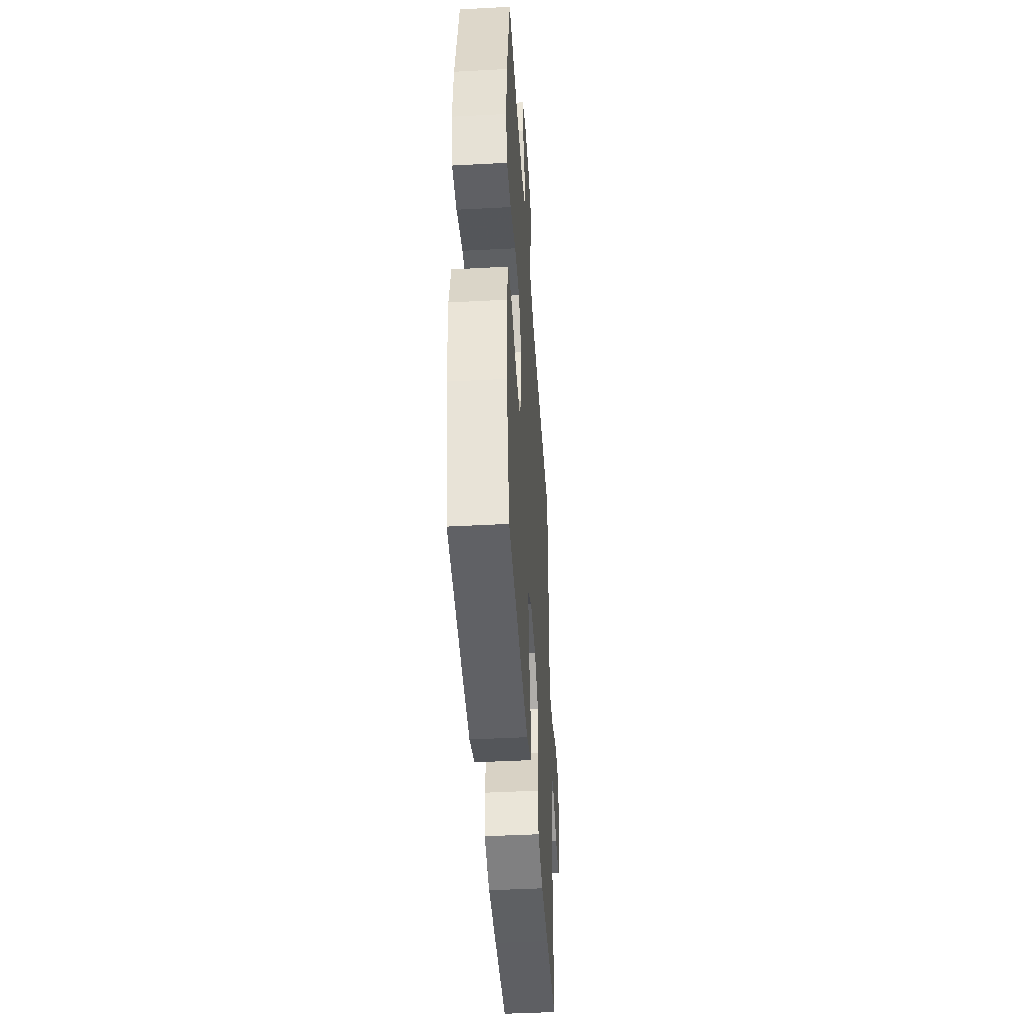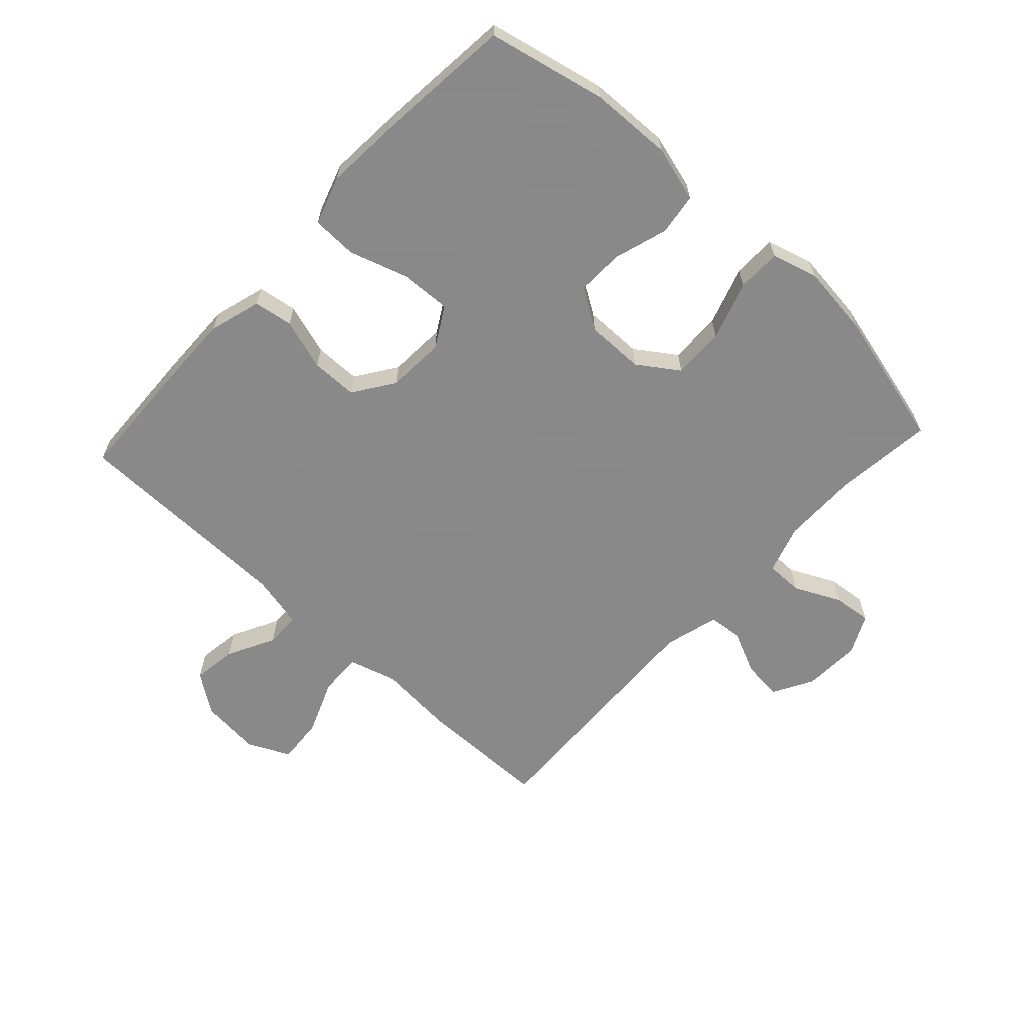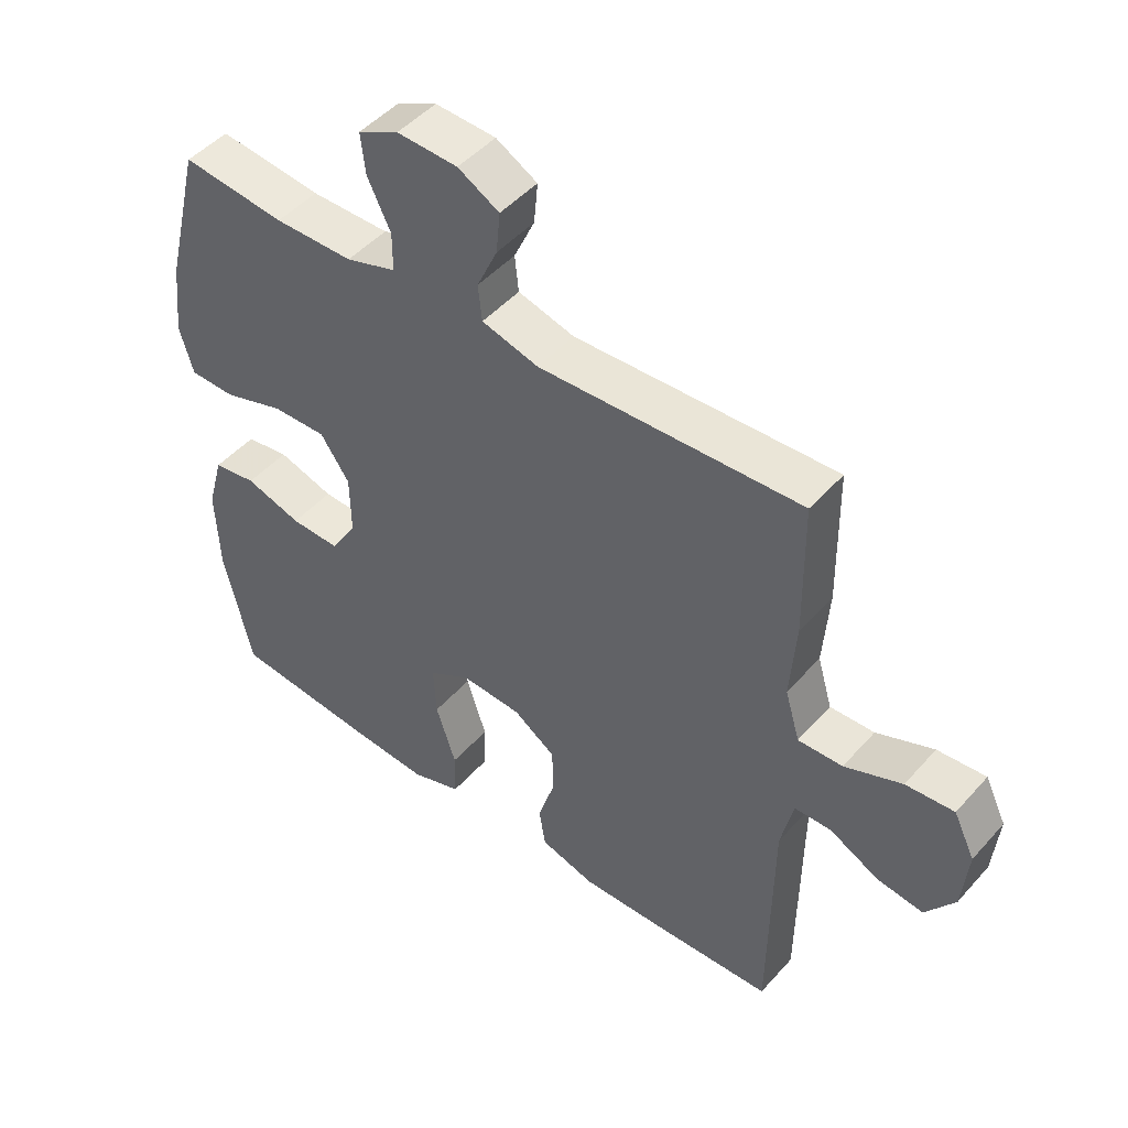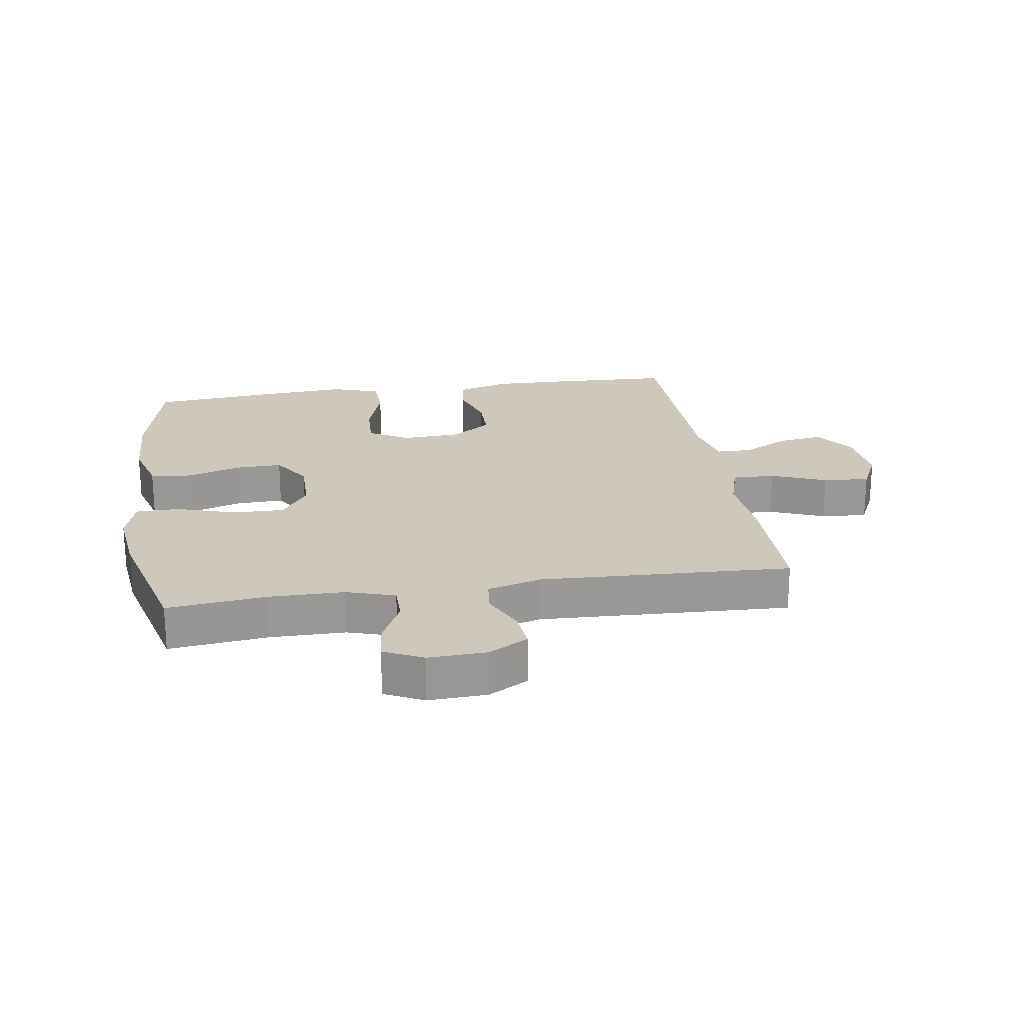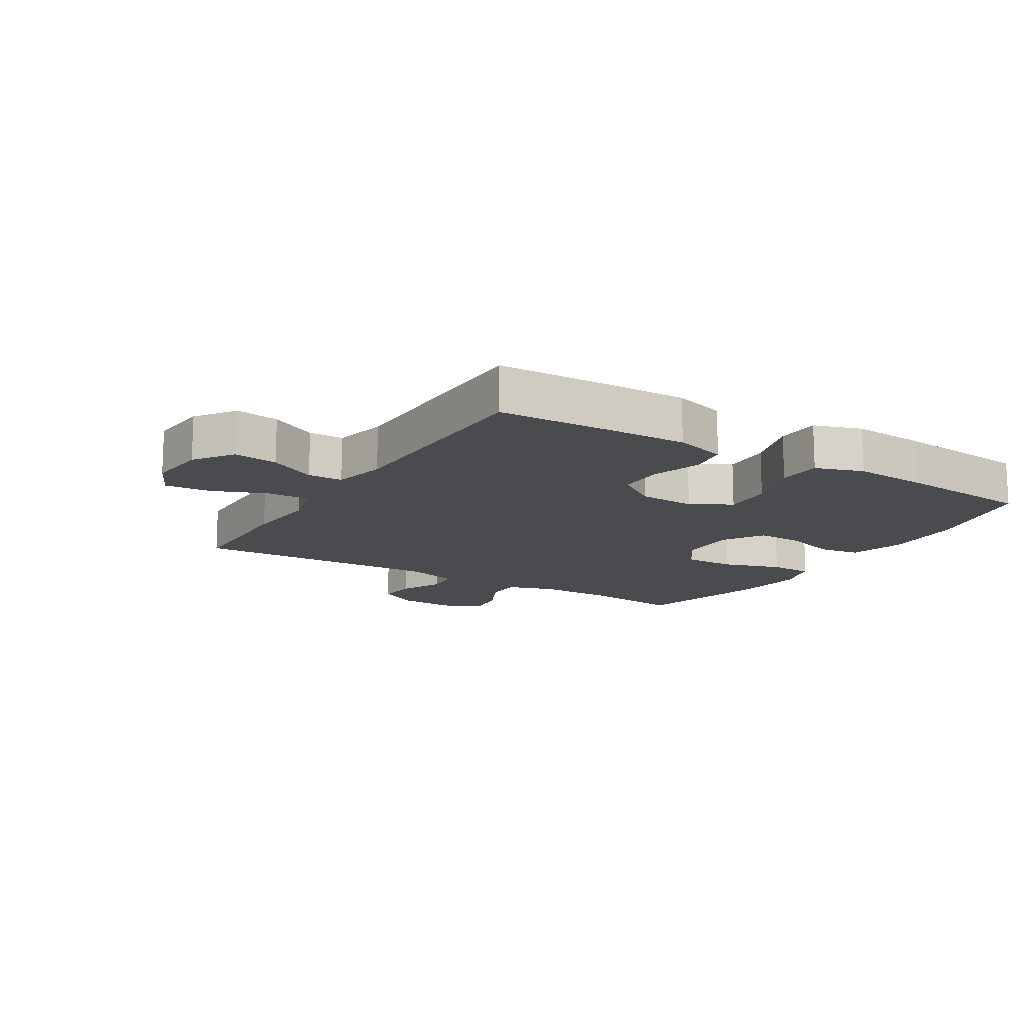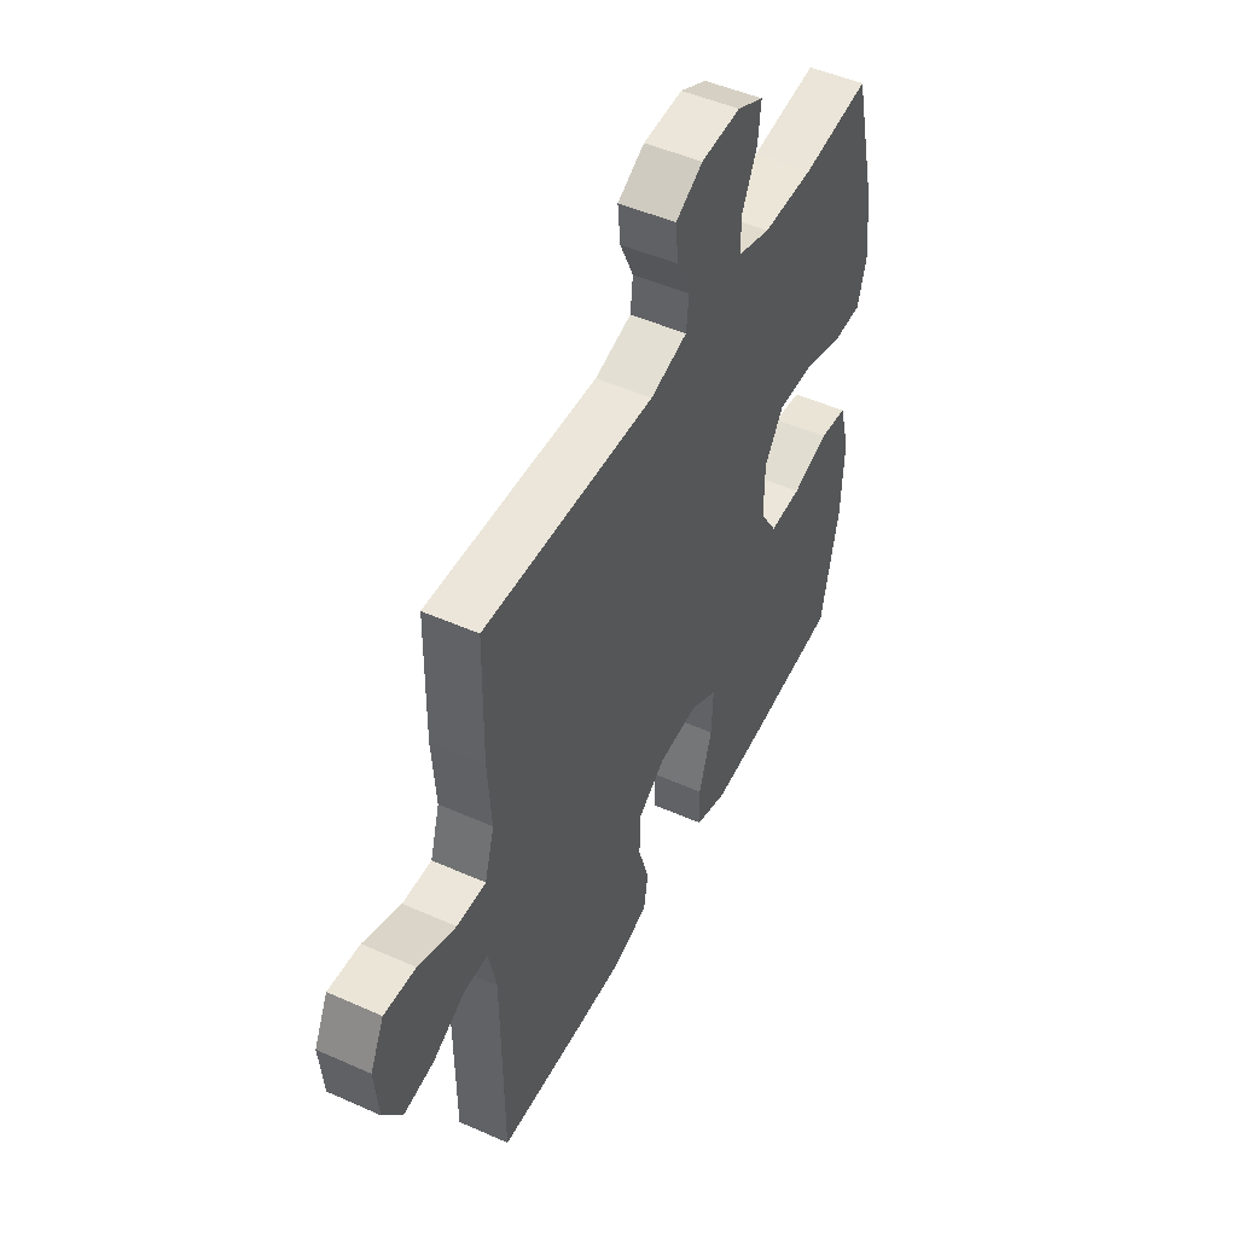
<metadata>
{"format":"obj","ext":"obj","renderer":"f3d","projection":"perspective","resolution":1024,"background":"white","views":[{"elev":-43.9,"azim":-86.4,"up":"+Z"},{"elev":-63.3,"azim":-132.9,"up":"+Y"},{"elev":47.6,"azim":39.2,"up":"+Z"},{"elev":21.9,"azim":-8.9,"up":"+Y"},{"elev":-14.2,"azim":148.4,"up":"+Y"},{"elev":48.8,"azim":116.3,"up":"+Z"}]}
</metadata>
<code>
v -0.5 0.07 0.5
v -0.34 0.07 0.482
v -0.218 0.07 0.483
v -0.14 0.07 0.508
v -0.14 0.07 0.568
v -0.176 0.07 0.642
v -0.183 0.07 0.705
v -0.12 0.07 0.736
v -0.026 0.07 0.732
v 0.038 0.07 0.696
v 0.032 0.07 0.632
v 0 0.07 0.562
v 0.006 0.07 0.506
v 0.094 0.07 0.482
v 0.5 0.07 0.5
v 0.503 0.07 0.287
v 0.494 0.07 0.165
v 0.517 0.07 0.087
v 0.586 0.07 0.089
v 0.675 0.07 0.125
v 0.75 0.07 0.131
v 0.783 0.07 0.063
v 0.774 0.07 -0.035
v 0.729 0.07 -0.099
v 0.657 0.07 -0.089
v 0.58 0.07 -0.049
v 0.523 0.07 -0.05
v 0.504 0.07 -0.137
v 0.5 0.07 -0.5
v 0.311 0.07 -0.508
v 0.184 0.07 -0.511
v 0.099 0.07 -0.486
v 0.089 0.07 -0.423
v 0.115 0.07 -0.34
v 0.114 0.07 -0.265
v 0.048 0.07 -0.22
v -0.046 0.07 -0.215
v -0.111 0.07 -0.253
v -0.107 0.07 -0.334
v -0.076 0.07 -0.43
v -0.078 0.07 -0.503
v -0.156 0.07 -0.529
v -0.276 0.07 -0.521
v -0.5 0.07 -0.5
v -0.543 0.07 -0.309
v -0.548 0.07 -0.176
v -0.523 0.07 -0.086
v -0.456 0.07 -0.076
v -0.369 0.07 -0.103
v -0.293 0.07 -0.105
v -0.252 0.07 -0.04
v -0.253 0.07 0.054
v -0.298 0.07 0.119
v -0.382 0.07 0.117
v -0.477 0.07 0.086
v -0.548 0.07 0.087
v -0.569 0.07 0.161
v -0.556 0.07 0.276
v -0.5 0 0.5
v -0.34 0 0.482
v -0.218 0 0.483
v -0.14 0 0.508
v -0.14 0 0.568
v -0.176 0 0.642
v -0.183 0 0.705
v -0.12 0 0.736
v -0.026 0 0.732
v 0.038 0 0.696
v 0.032 0 0.632
v 0 0 0.562
v 0.006 0 0.506
v 0.094 0 0.482
v 0.5 0 0.5
v 0.503 0 0.287
v 0.494 0 0.165
v 0.517 0 0.087
v 0.586 0 0.089
v 0.675 0 0.125
v 0.75 0 0.131
v 0.783 0 0.063
v 0.774 0 -0.035
v 0.729 0 -0.099
v 0.657 0 -0.089
v 0.58 0 -0.049
v 0.523 0 -0.05
v 0.504 0 -0.137
v 0.5 0 -0.5
v 0.311 0 -0.508
v 0.184 0 -0.511
v 0.099 0 -0.486
v 0.089 0 -0.423
v 0.115 0 -0.34
v 0.114 0 -0.265
v 0.048 0 -0.22
v -0.046 0 -0.215
v -0.111 0 -0.253
v -0.107 0 -0.334
v -0.076 0 -0.43
v -0.078 0 -0.503
v -0.156 0 -0.529
v -0.276 0 -0.521
v -0.5 0 -0.5
v -0.543 0 -0.309
v -0.548 0 -0.176
v -0.523 0 -0.086
v -0.456 0 -0.076
v -0.369 0 -0.103
v -0.293 0 -0.105
v -0.252 0 -0.04
v -0.253 0 0.054
v -0.298 0 0.119
v -0.382 0 0.117
v -0.477 0 0.086
v -0.548 0 0.087
v -0.569 0 0.161
v -0.556 0 0.276
f 58 1 2
f 57 58 2
f 56 57 2
f 55 56 2
f 54 55 2
f 53 54 2 3
f 52 53 3 4
f 51 52 4
f 47 48 49
f 46 47 49
f 45 46 49
f 44 45 49
f 43 44 49
f 42 43 49
f 41 42 49
f 40 41 49
f 39 40 49
f 38 39 49 50
f 37 38 50 51
f 32 33 34
f 31 32 34
f 30 31 34
f 29 30 34
f 28 29 34
f 27 28 34 35
f 24 25 26
f 23 24 26
f 22 23 26
f 21 22 26
f 20 21 26
f 19 20 26
f 18 19 26 27
f 27 35 36
f 18 27 36
f 17 18 36
f 36 37 51
f 17 36 51
f 16 17 51
f 15 16 51
f 14 15 51
f 10 11 12
f 9 10 12
f 8 9 12
f 7 8 12
f 6 7 12
f 5 6 12
f 13 14 51 4
f 4 5 12 13
f 60 59 116
f 60 116 115
f 60 115 114
f 60 114 113
f 60 113 112
f 61 60 112 111
f 62 61 111 110
f 62 110 109
f 107 106 105
f 107 105 104
f 107 104 103
f 107 103 102
f 107 102 101
f 107 101 100
f 107 100 99
f 107 99 98
f 107 98 97
f 108 107 97 96
f 109 108 96 95
f 92 91 90
f 92 90 89
f 92 89 88
f 92 88 87
f 92 87 86
f 93 92 86 85
f 84 83 82
f 84 82 81
f 84 81 80
f 84 80 79
f 84 79 78
f 84 78 77
f 85 84 77 76
f 94 93 85
f 94 85 76
f 94 76 75
f 109 95 94
f 109 94 75
f 109 75 74
f 109 74 73
f 109 73 72
f 70 69 68
f 70 68 67
f 70 67 66
f 70 66 65
f 70 65 64
f 70 64 63
f 62 109 72 71
f 71 70 63 62
f 1 59 60 2
f 2 60 61 3
f 3 61 62 4
f 4 62 63 5
f 5 63 64 6
f 6 64 65 7
f 7 65 66 8
f 8 66 67 9
f 9 67 68 10
f 10 68 69 11
f 11 69 70 12
f 12 70 71 13
f 13 71 72 14
f 14 72 73 15
f 15 73 74 16
f 16 74 75 17
f 17 75 76 18
f 18 76 77 19
f 19 77 78 20
f 20 78 79 21
f 21 79 80 22
f 22 80 81 23
f 23 81 82 24
f 24 82 83 25
f 25 83 84 26
f 26 84 85 27
f 27 85 86 28
f 28 86 87 29
f 29 87 88 30
f 30 88 89 31
f 31 89 90 32
f 32 90 91 33
f 33 91 92 34
f 34 92 93 35
f 35 93 94 36
f 36 94 95 37
f 37 95 96 38
f 38 96 97 39
f 39 97 98 40
f 40 98 99 41
f 41 99 100 42
f 42 100 101 43
f 43 101 102 44
f 44 102 103 45
f 45 103 104 46
f 46 104 105 47
f 47 105 106 48
f 48 106 107 49
f 49 107 108 50
f 50 108 109 51
f 51 109 110 52
f 52 110 111 53
f 53 111 112 54
f 54 112 113 55
f 55 113 114 56
f 56 114 115 57
f 57 115 116 58
f 58 116 59 1

</code>
